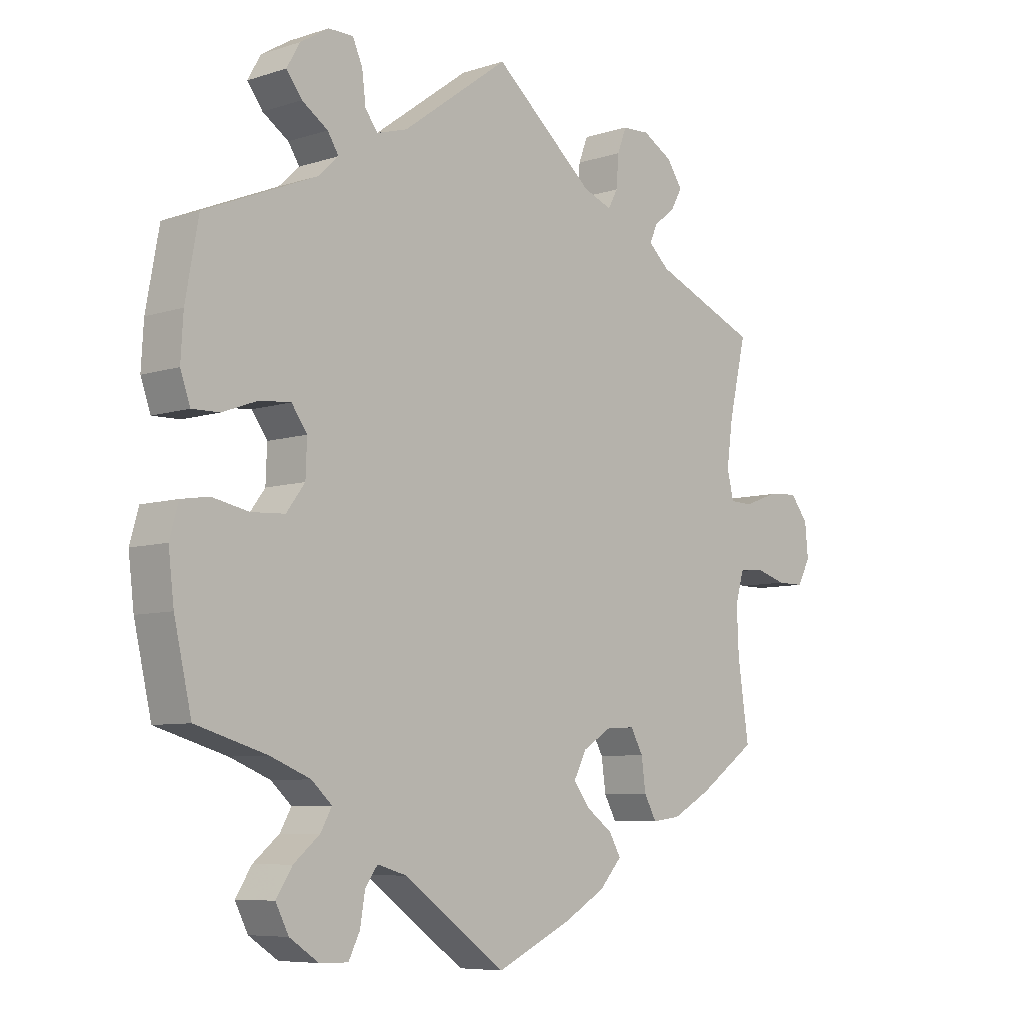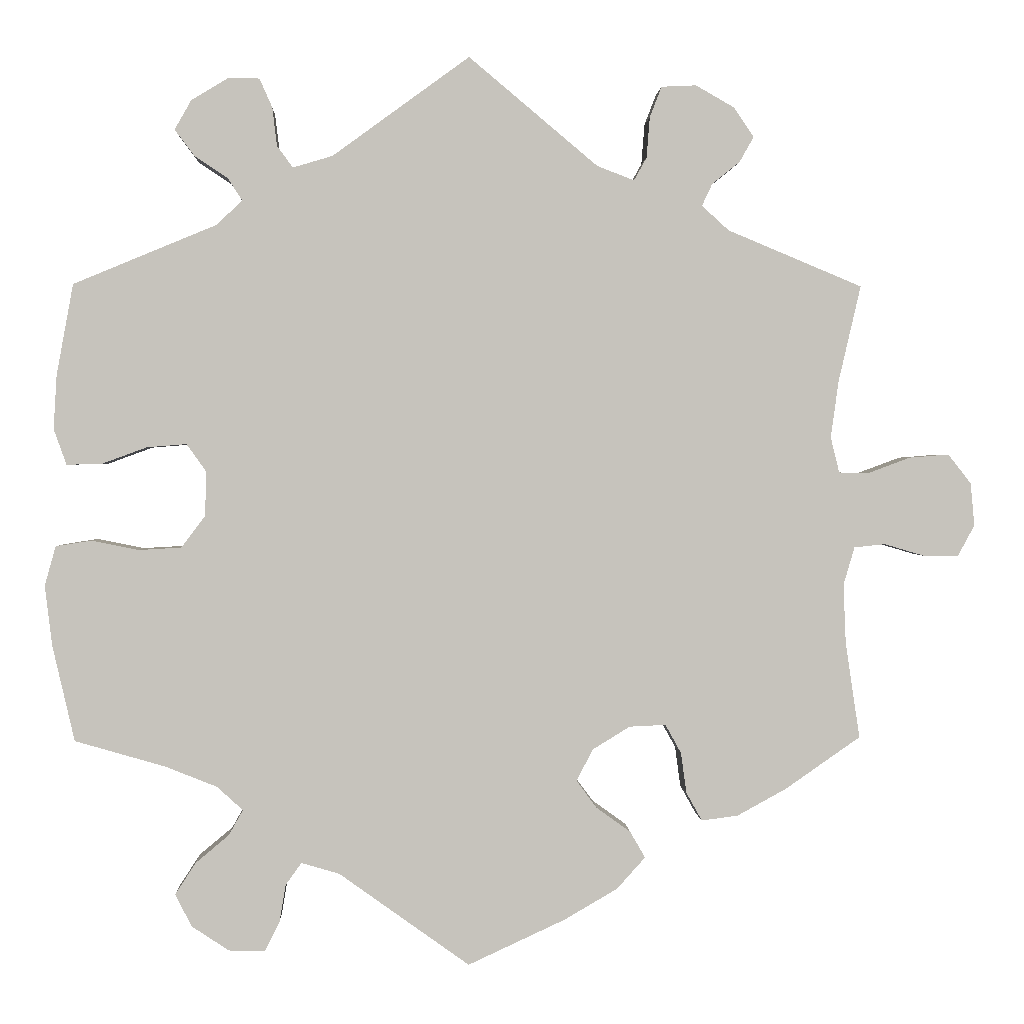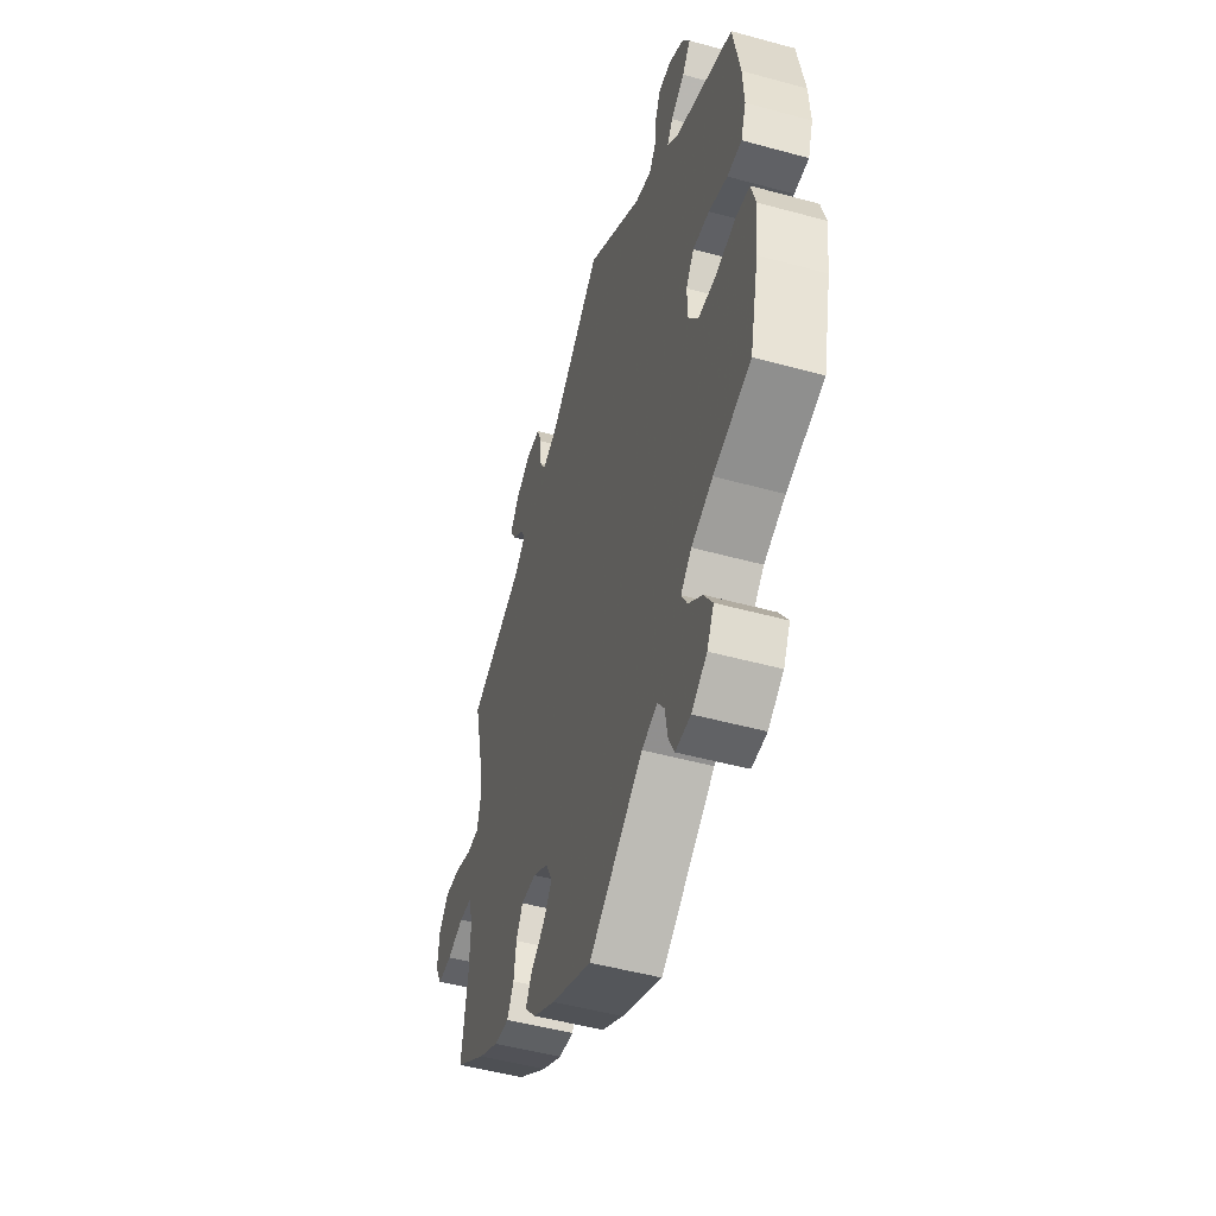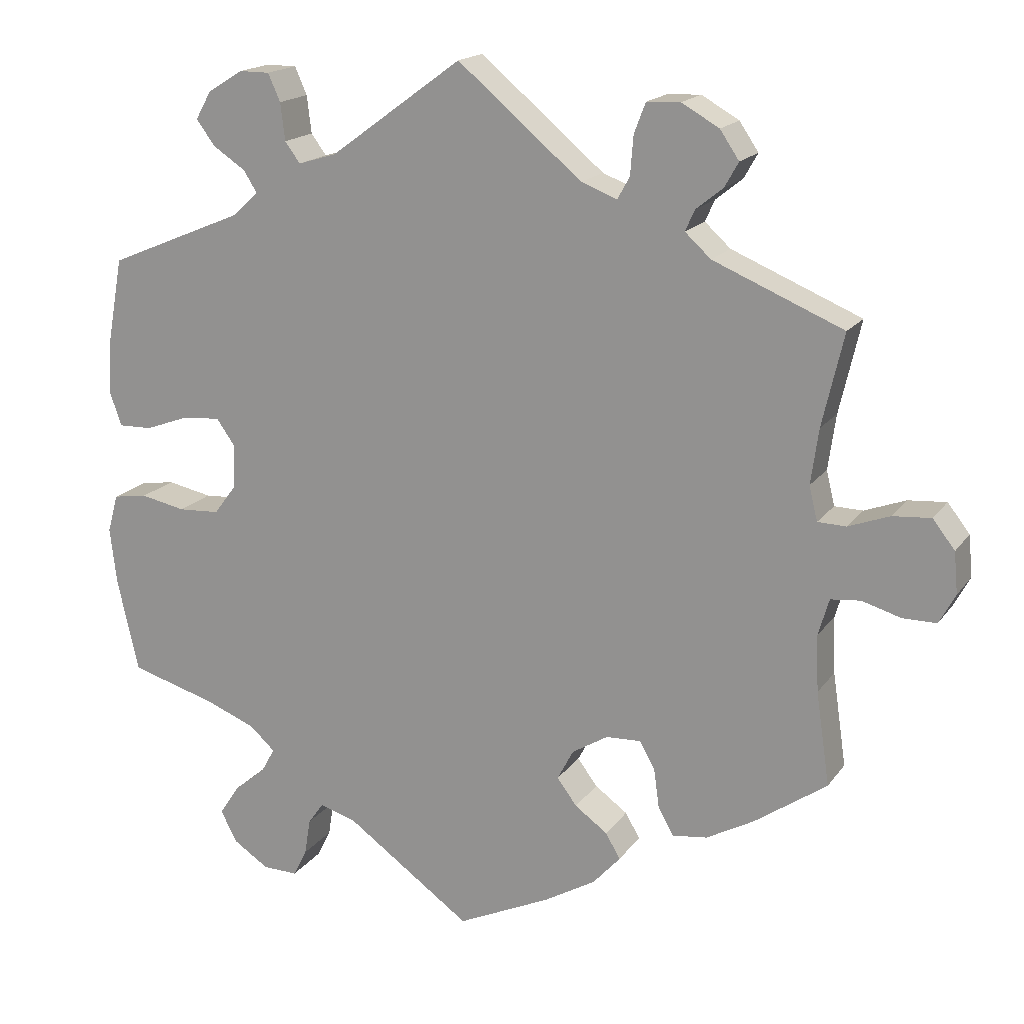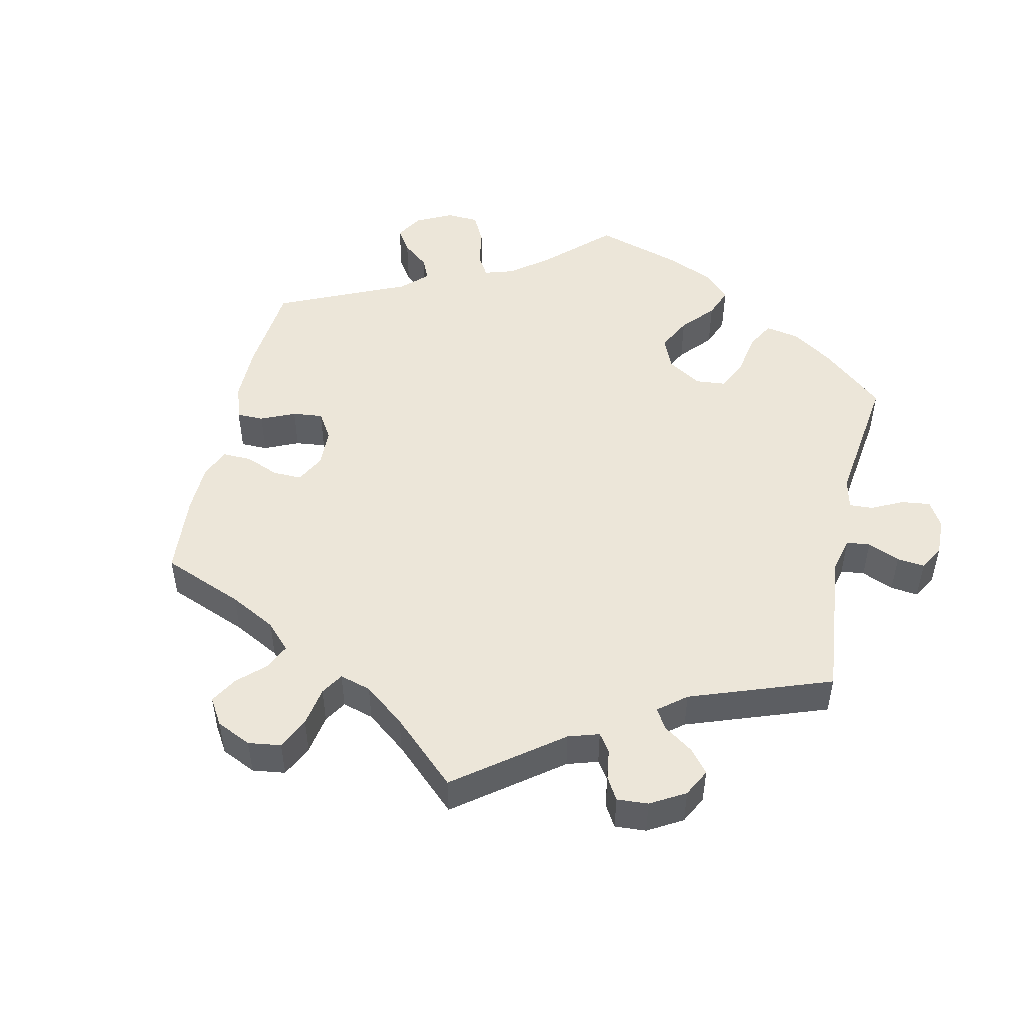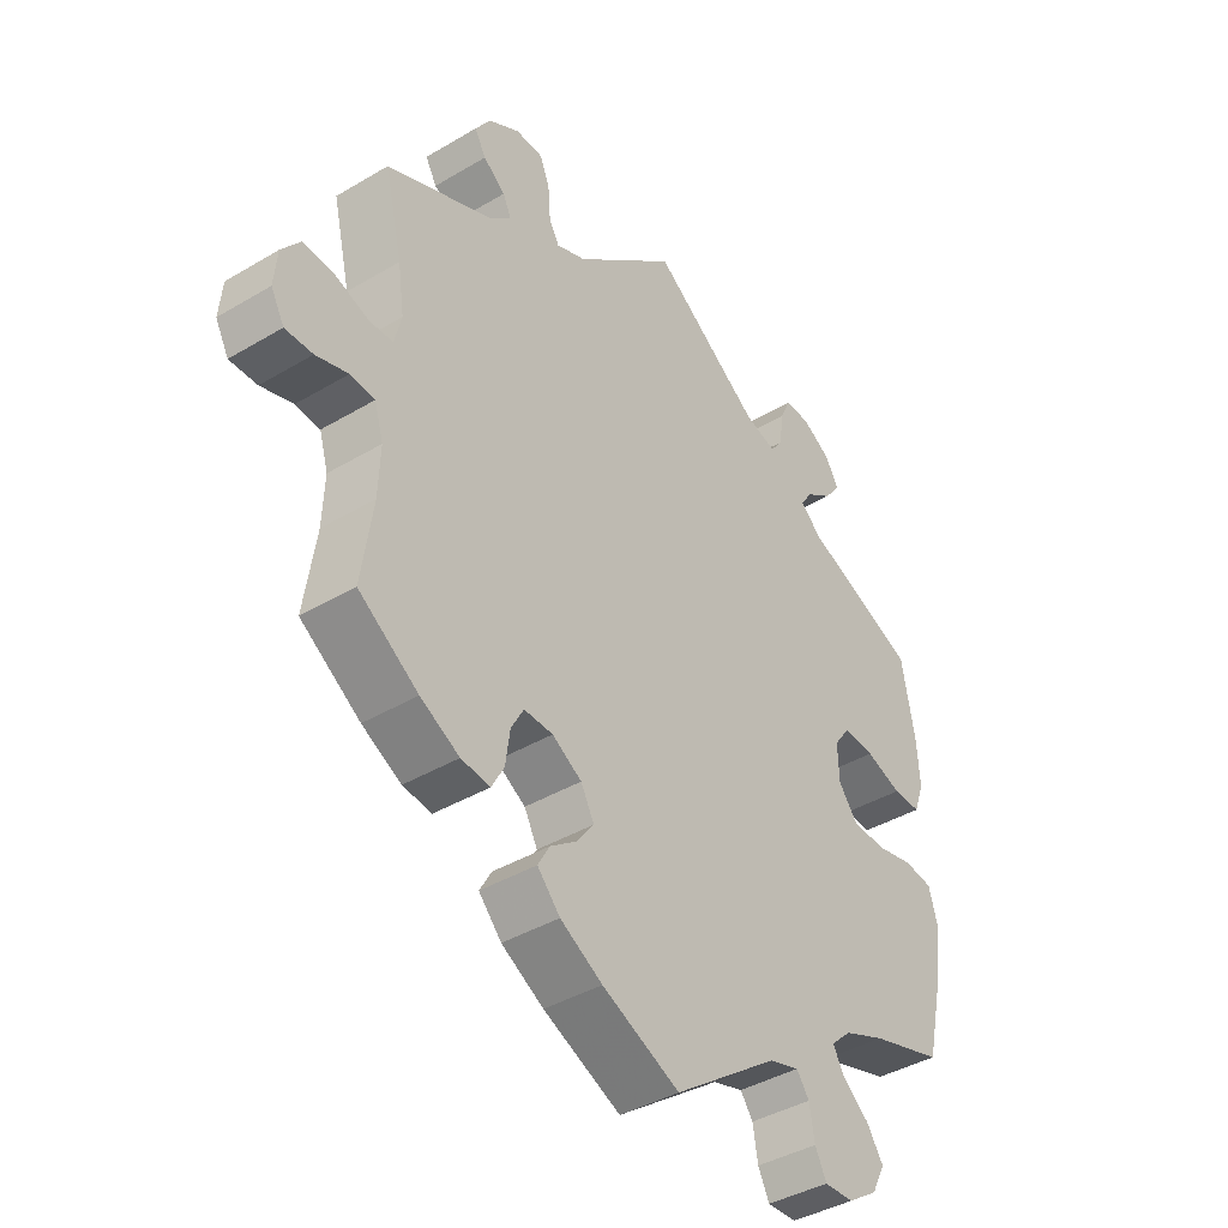
<metadata>
{"format":"obj","ext":"obj","renderer":"f3d","projection":"perspective","resolution":1024,"background":"white","views":[{"elev":-7.2,"azim":132.9,"up":"+Z"},{"elev":1.2,"azim":177.5,"up":"+Z"},{"elev":-49.4,"azim":73.1,"up":"+Z"},{"elev":17.4,"azim":-155.9,"up":"+Z"},{"elev":49.5,"azim":-47.3,"up":"+Y"},{"elev":-40.3,"azim":-53.7,"up":"+Z"}]}
</metadata>
<code>
v 0.173 0.07 0.452
v 0.223 0.07 0.437
v 0.243 0.07 0.464
v 0.249 0.07 0.513
v 0.265 0.07 0.549
v 0.305 0.07 0.549
v 0.351 0.07 0.521
v 0.372 0.07 0.484
v 0.347 0.07 0.451
v 0.305 0.07 0.423
v 0.287 0.07 0.395
v 0.32 0.07 0.364
v 0.5 0.07 0.289
v 0.521 0.07 0.174
v 0.525 0.07 0.106
v 0.509 0.07 0.061
v 0.465 0.07 0.062
v 0.408 0.07 0.083
v 0.358 0.07 0.087
v 0.333 0.07 0.052
v 0.335 0.07 -0.004
v 0.365 0.07 -0.044
v 0.419 0.07 -0.047
v 0.478 0.07 -0.035
v 0.523 0.07 -0.042
v 0.537 0.07 -0.092
v 0.528 0.07 -0.167
v 0.5 0.07 -0.289
v 0.386 0.07 -0.322
v 0.321 0.07 -0.348
v 0.288 0.07 -0.378
v 0.306 0.07 -0.41
v 0.348 0.07 -0.445
v 0.374 0.07 -0.485
v 0.353 0.07 -0.526
v 0.306 0.07 -0.557
v 0.26 0.07 -0.558
v 0.242 0.07 -0.522
v 0.234 0.07 -0.474
v 0.214 0.07 -0.446
v 0.166 0.07 -0.46
v 0.001 0.07 -0.578
v -0.122 0.07 -0.521
v -0.189 0.07 -0.482
v -0.225 0.07 -0.442
v -0.206 0.07 -0.409
v -0.163 0.07 -0.378
v -0.137 0.07 -0.343
v -0.158 0.07 -0.303
v -0.205 0.07 -0.274
v -0.251 0.07 -0.272
v -0.271 0.07 -0.308
v -0.278 0.07 -0.359
v -0.298 0.07 -0.395
v -0.344 0.07 -0.389
v -0.406 0.07 -0.355
v -0.501 0.07 -0.289
v -0.483 0.07 -0.167
v -0.48 0.07 -0.093
v -0.494 0.07 -0.045
v -0.533 0.07 -0.041
v -0.584 0.07 -0.056
v -0.628 0.07 -0.056
v -0.649 0.07 -0.017
v -0.644 0.07 0.037
v -0.615 0.07 0.074
v -0.565 0.07 0.07
v -0.511 0.07 0.05
v -0.474 0.07 0.051
v -0.463 0.07 0.096
v -0.473 0.07 0.168
v -0.501 0.07 0.289
v -0.331 0.07 0.36
v -0.297 0.07 0.391
v -0.31 0.07 0.419
v -0.345 0.07 0.447
v -0.363 0.07 0.479
v -0.338 0.07 0.516
v -0.289 0.07 0.544
v -0.245 0.07 0.542
v -0.23 0.07 0.503
v -0.226 0.07 0.452
v -0.21 0.07 0.423
v -0.163 0.07 0.441
v 0 0.07 0.578
v 0.173 0 0.452
v 0.223 0 0.437
v 0.243 0 0.464
v 0.249 0 0.513
v 0.265 0 0.549
v 0.305 0 0.549
v 0.351 0 0.521
v 0.372 0 0.484
v 0.347 0 0.451
v 0.305 0 0.423
v 0.287 0 0.395
v 0.32 0 0.364
v 0.5 0 0.289
v 0.521 0 0.174
v 0.525 0 0.106
v 0.509 0 0.061
v 0.465 0 0.062
v 0.408 0 0.083
v 0.358 0 0.087
v 0.333 0 0.052
v 0.335 0 -0.004
v 0.365 0 -0.044
v 0.419 0 -0.047
v 0.478 0 -0.035
v 0.523 0 -0.042
v 0.537 0 -0.092
v 0.528 0 -0.167
v 0.5 0 -0.289
v 0.386 0 -0.322
v 0.321 0 -0.348
v 0.288 0 -0.378
v 0.306 0 -0.41
v 0.348 0 -0.445
v 0.374 0 -0.485
v 0.353 0 -0.526
v 0.306 0 -0.557
v 0.26 0 -0.558
v 0.242 0 -0.522
v 0.234 0 -0.474
v 0.214 0 -0.446
v 0.166 0 -0.46
v 0.001 0 -0.578
v -0.122 0 -0.521
v -0.189 0 -0.482
v -0.225 0 -0.442
v -0.206 0 -0.409
v -0.163 0 -0.378
v -0.137 0 -0.343
v -0.158 0 -0.303
v -0.205 0 -0.274
v -0.251 0 -0.272
v -0.271 0 -0.308
v -0.278 0 -0.359
v -0.298 0 -0.395
v -0.344 0 -0.389
v -0.406 0 -0.355
v -0.501 0 -0.289
v -0.483 0 -0.167
v -0.48 0 -0.093
v -0.494 0 -0.045
v -0.533 0 -0.041
v -0.584 0 -0.056
v -0.628 0 -0.056
v -0.649 0 -0.017
v -0.644 0 0.037
v -0.615 0 0.074
v -0.565 0 0.07
v -0.511 0 0.05
v -0.474 0 0.051
v -0.463 0 0.096
v -0.473 0 0.168
v -0.501 0 0.289
v -0.331 0 0.36
v -0.297 0 0.391
v -0.31 0 0.419
v -0.345 0 0.447
v -0.363 0 0.479
v -0.338 0 0.516
v -0.289 0 0.544
v -0.245 0 0.542
v -0.23 0 0.503
v -0.226 0 0.452
v -0.21 0 0.423
v -0.163 0 0.441
v 0 0 0.578
f 84 85 1
f 83 84 1 2
f 79 80 81 82
f 79 82 83
f 78 79 83
f 75 76 77 78
f 74 75 78 83
f 73 74 83 2
f 71 72 73 2
f 65 66 67 68
f 65 68 69
f 64 65 69
f 61 62 63 64
f 60 61 64 69
f 59 60 69 70
f 55 56 57 58
f 55 58 59 70
f 52 53 54 55
f 51 52 55 70
f 44 45 46 47
f 44 47 48
f 41 42 43 44
f 40 41 44 48
f 36 37 38 39
f 36 39 40
f 35 36 40
f 32 33 34 35
f 31 32 35 40
f 26 27 28 29
f 26 29 30
f 23 24 25 26
f 22 23 26 30
f 21 22 30 31
f 15 16 17 18
f 15 18 19
f 12 13 14 15
f 11 12 15 19
f 7 8 9 10
f 7 10 11
f 6 7 11
f 3 4 5 6
f 3 6 11
f 2 3 11 19
f 50 51 70 71
f 49 50 71 2
f 20 21 31 40
f 20 40 48 49
f 2 19 20 49
f 86 170 169
f 87 86 169 168
f 167 166 165 164
f 168 167 164
f 168 164 163
f 163 162 161 160
f 168 163 160 159
f 87 168 159 158
f 87 158 157 156
f 153 152 151 150
f 154 153 150
f 154 150 149
f 149 148 147 146
f 154 149 146 145
f 155 154 145 144
f 143 142 141 140
f 155 144 143 140
f 140 139 138 137
f 155 140 137 136
f 132 131 130 129
f 133 132 129
f 129 128 127 126
f 133 129 126 125
f 124 123 122 121
f 125 124 121
f 125 121 120
f 120 119 118 117
f 125 120 117 116
f 114 113 112 111
f 115 114 111
f 111 110 109 108
f 115 111 108 107
f 116 115 107 106
f 103 102 101 100
f 104 103 100
f 100 99 98 97
f 104 100 97 96
f 95 94 93 92
f 96 95 92
f 96 92 91
f 91 90 89 88
f 96 91 88
f 104 96 88 87
f 156 155 136 135
f 87 156 135 134
f 125 116 106 105
f 134 133 125 105
f 134 105 104 87
f 1 86 87 2
f 2 87 88 3
f 3 88 89 4
f 4 89 90 5
f 5 90 91 6
f 6 91 92 7
f 7 92 93 8
f 8 93 94 9
f 9 94 95 10
f 10 95 96 11
f 11 96 97 12
f 12 97 98 13
f 13 98 99 14
f 14 99 100 15
f 15 100 101 16
f 16 101 102 17
f 17 102 103 18
f 18 103 104 19
f 19 104 105 20
f 20 105 106 21
f 21 106 107 22
f 22 107 108 23
f 23 108 109 24
f 24 109 110 25
f 25 110 111 26
f 26 111 112 27
f 27 112 113 28
f 28 113 114 29
f 29 114 115 30
f 30 115 116 31
f 31 116 117 32
f 32 117 118 33
f 33 118 119 34
f 34 119 120 35
f 35 120 121 36
f 36 121 122 37
f 37 122 123 38
f 38 123 124 39
f 39 124 125 40
f 40 125 126 41
f 41 126 127 42
f 42 127 128 43
f 43 128 129 44
f 44 129 130 45
f 45 130 131 46
f 46 131 132 47
f 47 132 133 48
f 48 133 134 49
f 49 134 135 50
f 50 135 136 51
f 51 136 137 52
f 52 137 138 53
f 53 138 139 54
f 54 139 140 55
f 55 140 141 56
f 56 141 142 57
f 57 142 143 58
f 58 143 144 59
f 59 144 145 60
f 60 145 146 61
f 61 146 147 62
f 62 147 148 63
f 63 148 149 64
f 64 149 150 65
f 65 150 151 66
f 66 151 152 67
f 67 152 153 68
f 68 153 154 69
f 69 154 155 70
f 70 155 156 71
f 71 156 157 72
f 72 157 158 73
f 73 158 159 74
f 74 159 160 75
f 75 160 161 76
f 76 161 162 77
f 77 162 163 78
f 78 163 164 79
f 79 164 165 80
f 80 165 166 81
f 81 166 167 82
f 82 167 168 83
f 83 168 169 84
f 84 169 170 85
f 85 170 86 1

</code>
